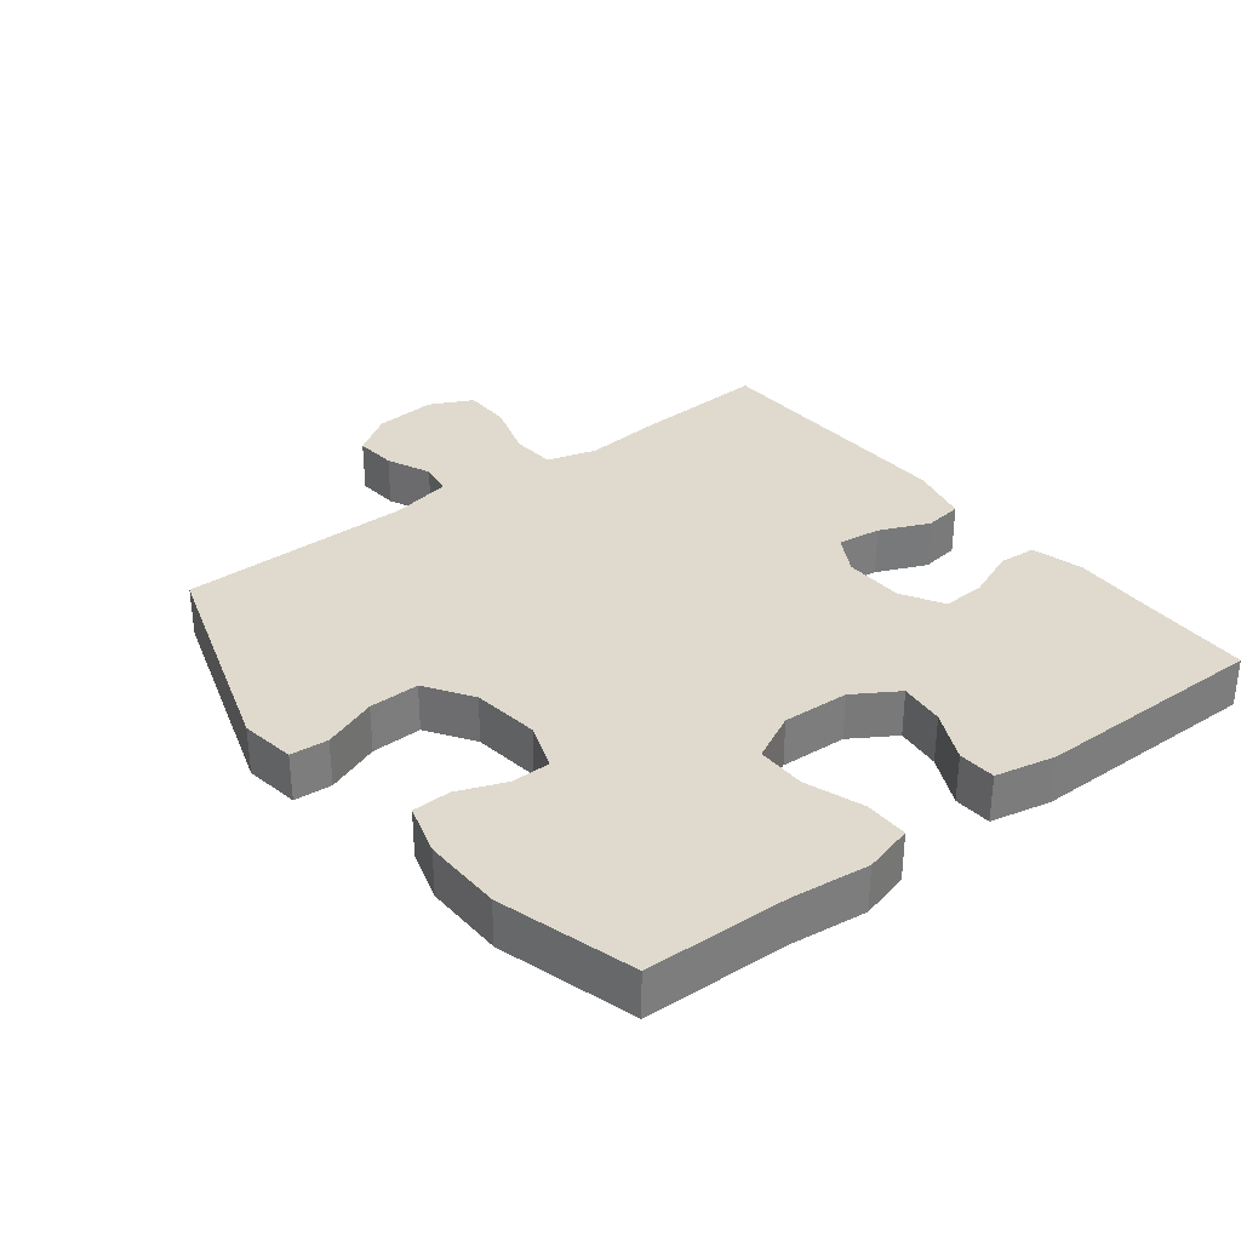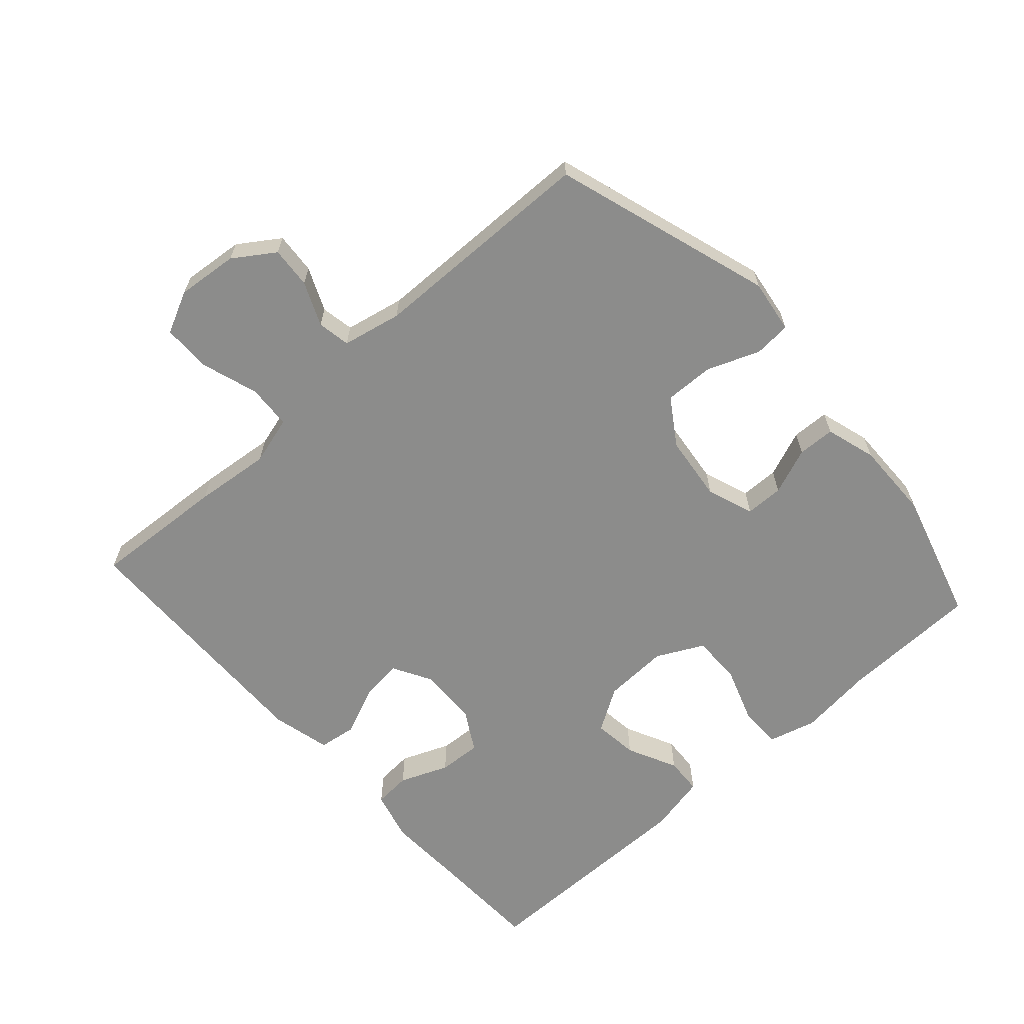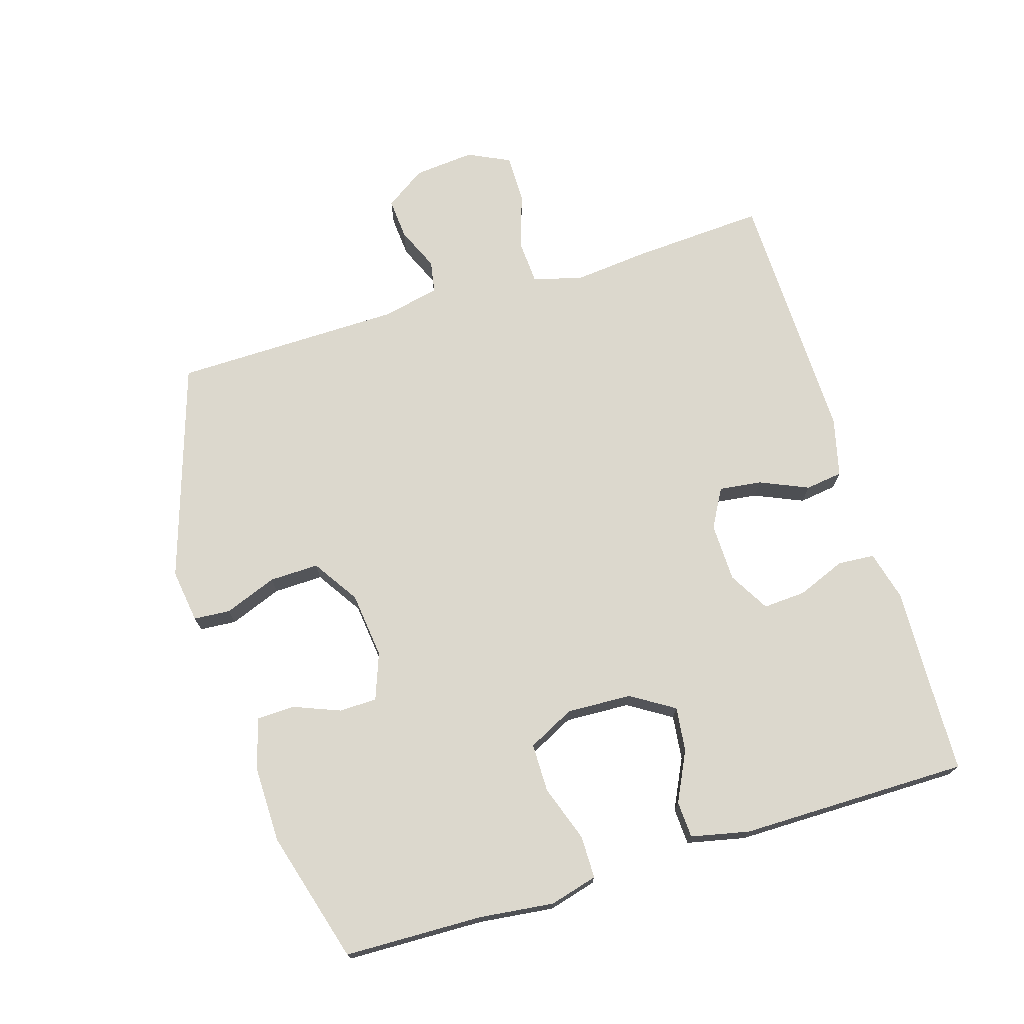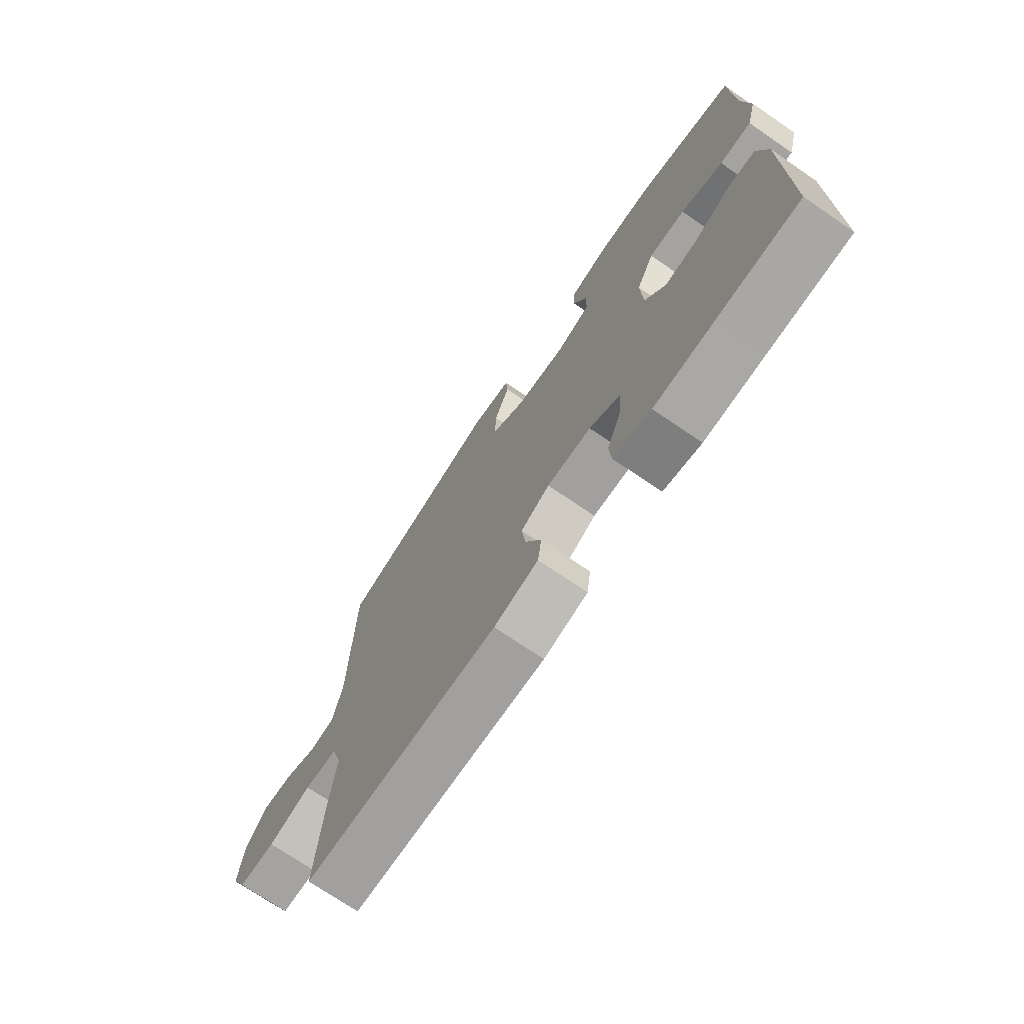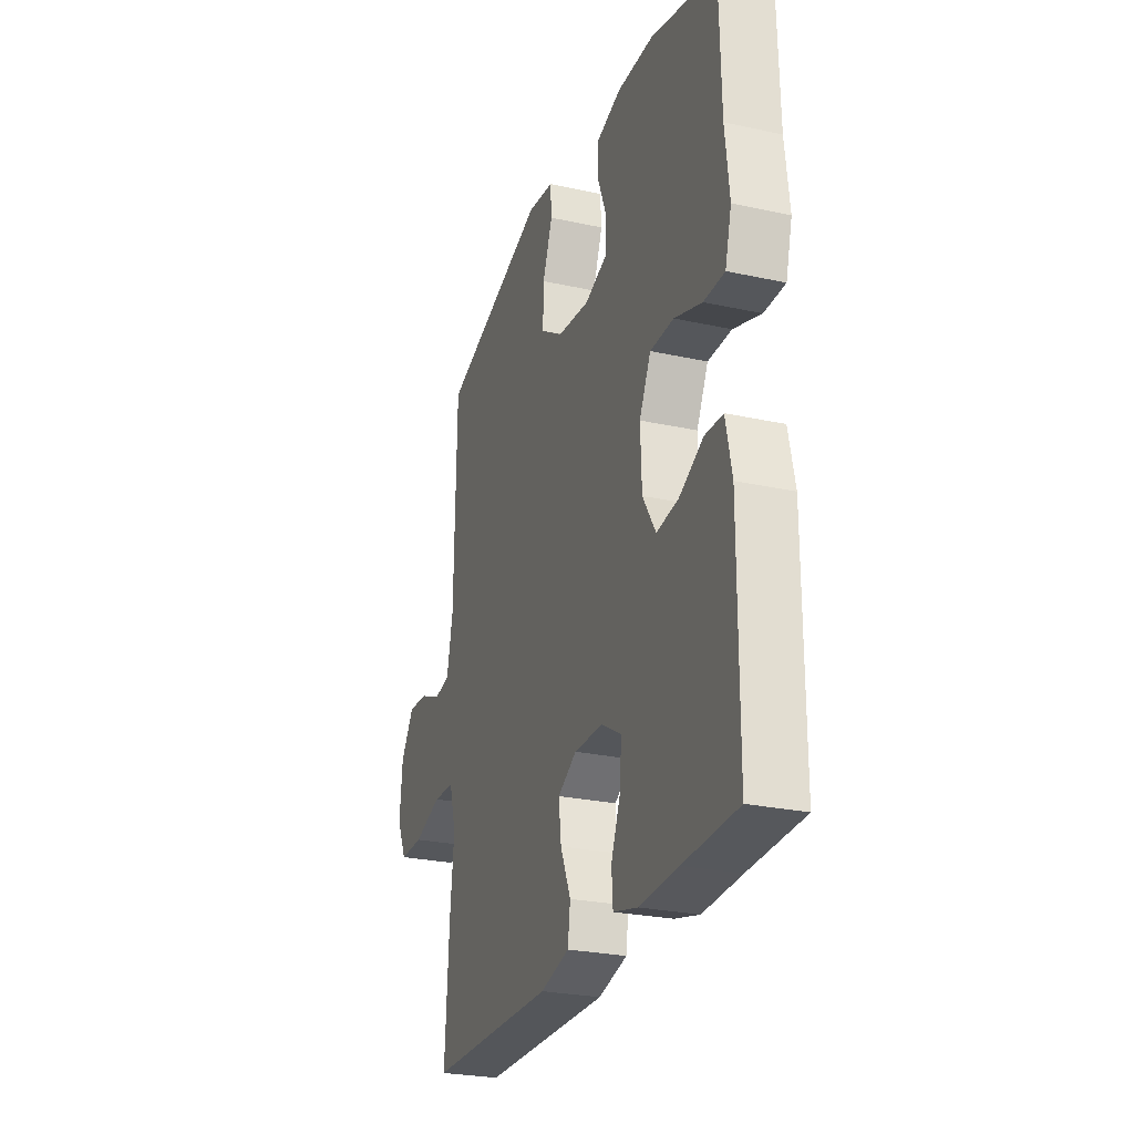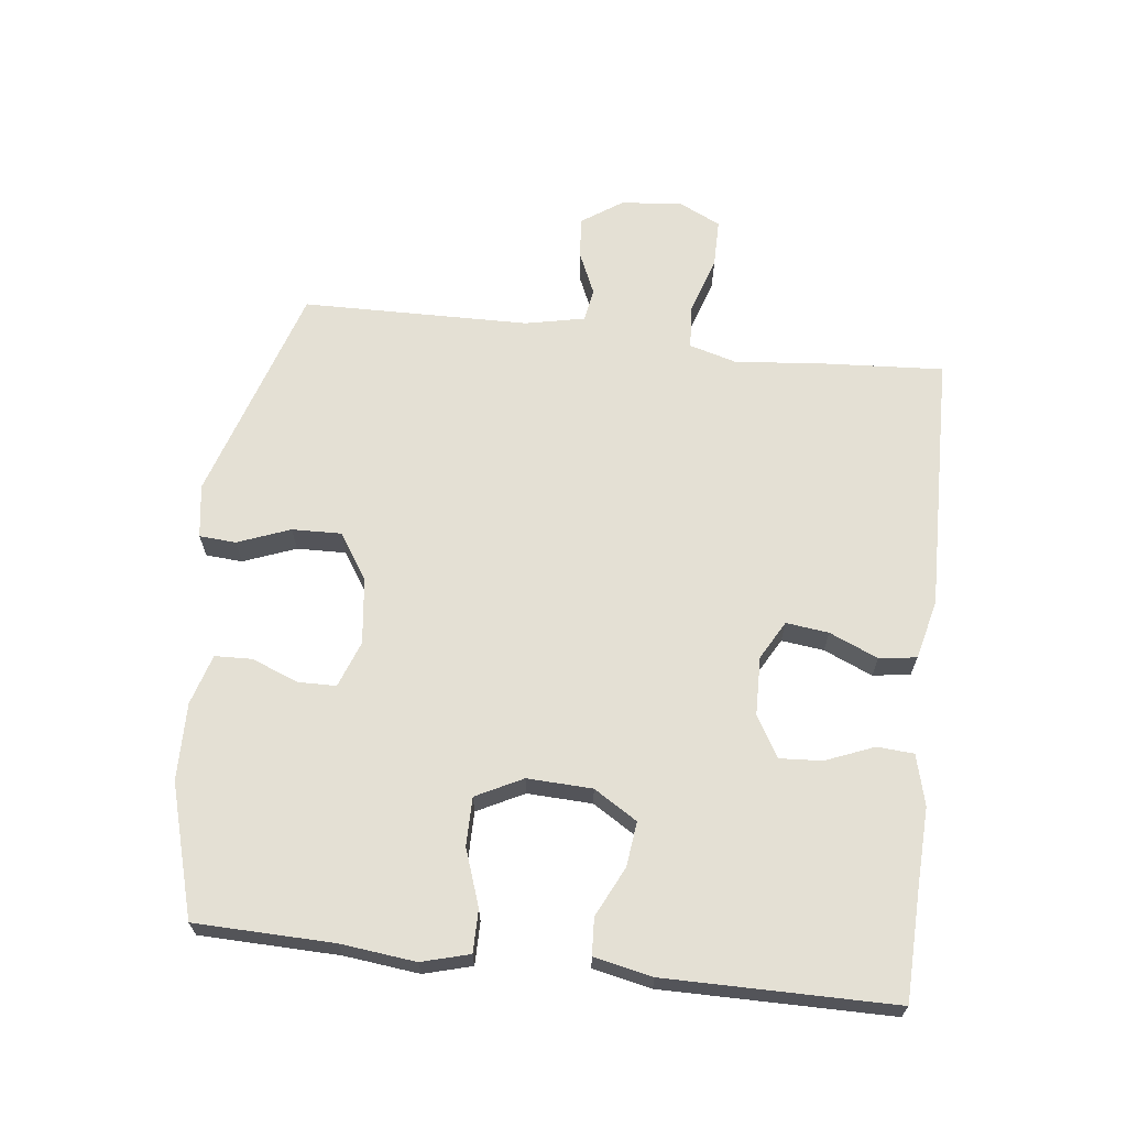
<metadata>
{"format":"obj","ext":"obj","renderer":"f3d","projection":"perspective","resolution":1024,"background":"white","views":[{"elev":32.6,"azim":52.1,"up":"+Y"},{"elev":-64.1,"azim":-48.1,"up":"+Y"},{"elev":72.4,"azim":73.1,"up":"+Y"},{"elev":-72.9,"azim":55.7,"up":"+Z"},{"elev":-26.4,"azim":71.0,"up":"+Z"},{"elev":66.0,"azim":96.7,"up":"+Y"}]}
</metadata>
<code>
v -0.5 0.07 0.5
v -0.166 0.07 0.606
v -0.084 0.07 0.594
v -0.08 0.07 0.538
v -0.111 0.07 0.458
v -0.113 0.07 0.383
v -0.043 0.07 0.337
v 0.058 0.07 0.325
v 0.129 0.07 0.351
v 0.13 0.07 0.409
v 0.102 0.07 0.48
v 0.104 0.07 0.537
v 0.181 0.07 0.56
v 0.299 0.07 0.558
v 0.5 0.07 0.5
v 0.505 0.07 0.289
v 0.518 0.07 0.175
v 0.498 0.07 0.102
v 0.433 0.07 0.102
v 0.347 0.07 0.132
v 0.273 0.07 0.132
v 0.237 0.07 0.061
v 0.241 0.07 -0.038
v 0.282 0.07 -0.104
v 0.35 0.07 -0.096
v 0.426 0.07 -0.059
v 0.482 0.07 -0.062
v 0.501 0.07 -0.151
v 0.5 0.07 -0.5
v 0.332 0.07 -0.505
v 0.212 0.07 -0.51
v 0.135 0.07 -0.49
v 0.131 0.07 -0.434
v 0.161 0.07 -0.36
v 0.165 0.07 -0.295
v 0.103 0.07 -0.259
v 0.013 0.07 -0.257
v -0.046 0.07 -0.29
v -0.038 0.07 -0.355
v -0.006 0.07 -0.429
v -0.014 0.07 -0.486
v -0.104 0.07 -0.508
v -0.5 0.07 -0.5
v -0.487 0.07 -0.296
v -0.475 0.07 -0.181
v -0.496 0.07 -0.107
v -0.563 0.07 -0.103
v -0.65 0.07 -0.131
v -0.724 0.07 -0.131
v -0.755 0.07 -0.067
v -0.746 0.07 0.026
v -0.704 0.07 0.088
v -0.641 0.07 0.083
v -0.575 0.07 0.054
v -0.525 0.07 0.063
v -0.506 0.07 0.153
v -0.5 0 0.5
v -0.166 0 0.606
v -0.084 0 0.594
v -0.08 0 0.538
v -0.111 0 0.458
v -0.113 0 0.383
v -0.043 0 0.337
v 0.058 0 0.325
v 0.129 0 0.351
v 0.13 0 0.409
v 0.102 0 0.48
v 0.104 0 0.537
v 0.181 0 0.56
v 0.299 0 0.558
v 0.5 0 0.5
v 0.505 0 0.289
v 0.518 0 0.175
v 0.498 0 0.102
v 0.433 0 0.102
v 0.347 0 0.132
v 0.273 0 0.132
v 0.237 0 0.061
v 0.241 0 -0.038
v 0.282 0 -0.104
v 0.35 0 -0.096
v 0.426 0 -0.059
v 0.482 0 -0.062
v 0.501 0 -0.151
v 0.5 0 -0.5
v 0.332 0 -0.505
v 0.212 0 -0.51
v 0.135 0 -0.49
v 0.131 0 -0.434
v 0.161 0 -0.36
v 0.165 0 -0.295
v 0.103 0 -0.259
v 0.013 0 -0.257
v -0.046 0 -0.29
v -0.038 0 -0.355
v -0.006 0 -0.429
v -0.014 0 -0.486
v -0.104 0 -0.508
v -0.5 0 -0.5
v -0.487 0 -0.296
v -0.475 0 -0.181
v -0.496 0 -0.107
v -0.563 0 -0.103
v -0.65 0 -0.131
v -0.724 0 -0.131
v -0.755 0 -0.067
v -0.746 0 0.026
v -0.704 0 0.088
v -0.641 0 0.083
v -0.575 0 0.054
v -0.525 0 0.063
v -0.506 0 0.153
f 52 53 54
f 51 52 54
f 50 51 54
f 49 50 54
f 48 49 54
f 47 48 54
f 46 47 54 55
f 45 46 55 56
f 43 44 45
f 42 43 45
f 41 42 45
f 40 41 45
f 39 40 45
f 56 1 2
f 45 56 2
f 39 45 2
f 38 39 2
f 32 33 34
f 31 32 34
f 30 31 34
f 30 34 35
f 29 30 35
f 28 29 35
f 27 28 35
f 26 27 35
f 25 26 35
f 24 25 35 36
f 18 19 20
f 17 18 20
f 16 17 20
f 16 20 21
f 15 16 21
f 14 15 21
f 13 14 21
f 12 13 21
f 11 12 21
f 10 11 21
f 9 10 21 22
f 2 3 4 5
f 2 5 6
f 37 38 2 6
f 37 6 7
f 36 37 7
f 24 36 7
f 23 24 7
f 8 9 22 23
f 7 8 23
f 110 109 108
f 110 108 107
f 110 107 106
f 110 106 105
f 110 105 104
f 110 104 103
f 111 110 103 102
f 112 111 102 101
f 101 100 99
f 101 99 98
f 101 98 97
f 101 97 96
f 101 96 95
f 58 57 112
f 58 112 101
f 58 101 95
f 58 95 94
f 90 89 88
f 90 88 87
f 90 87 86
f 91 90 86
f 91 86 85
f 91 85 84
f 91 84 83
f 91 83 82
f 91 82 81
f 92 91 81 80
f 76 75 74
f 76 74 73
f 76 73 72
f 77 76 72
f 77 72 71
f 77 71 70
f 77 70 69
f 77 69 68
f 77 68 67
f 77 67 66
f 78 77 66 65
f 61 60 59 58
f 62 61 58
f 62 58 94 93
f 63 62 93
f 63 93 92
f 63 92 80
f 63 80 79
f 79 78 65 64
f 79 64 63
f 1 57 58 2
f 2 58 59 3
f 3 59 60 4
f 4 60 61 5
f 5 61 62 6
f 6 62 63 7
f 7 63 64 8
f 8 64 65 9
f 9 65 66 10
f 10 66 67 11
f 11 67 68 12
f 12 68 69 13
f 13 69 70 14
f 14 70 71 15
f 15 71 72 16
f 16 72 73 17
f 17 73 74 18
f 18 74 75 19
f 19 75 76 20
f 20 76 77 21
f 21 77 78 22
f 22 78 79 23
f 23 79 80 24
f 24 80 81 25
f 25 81 82 26
f 26 82 83 27
f 27 83 84 28
f 28 84 85 29
f 29 85 86 30
f 30 86 87 31
f 31 87 88 32
f 32 88 89 33
f 33 89 90 34
f 34 90 91 35
f 35 91 92 36
f 36 92 93 37
f 37 93 94 38
f 38 94 95 39
f 39 95 96 40
f 40 96 97 41
f 41 97 98 42
f 42 98 99 43
f 43 99 100 44
f 44 100 101 45
f 45 101 102 46
f 46 102 103 47
f 47 103 104 48
f 48 104 105 49
f 49 105 106 50
f 50 106 107 51
f 51 107 108 52
f 52 108 109 53
f 53 109 110 54
f 54 110 111 55
f 55 111 112 56
f 56 112 57 1

</code>
